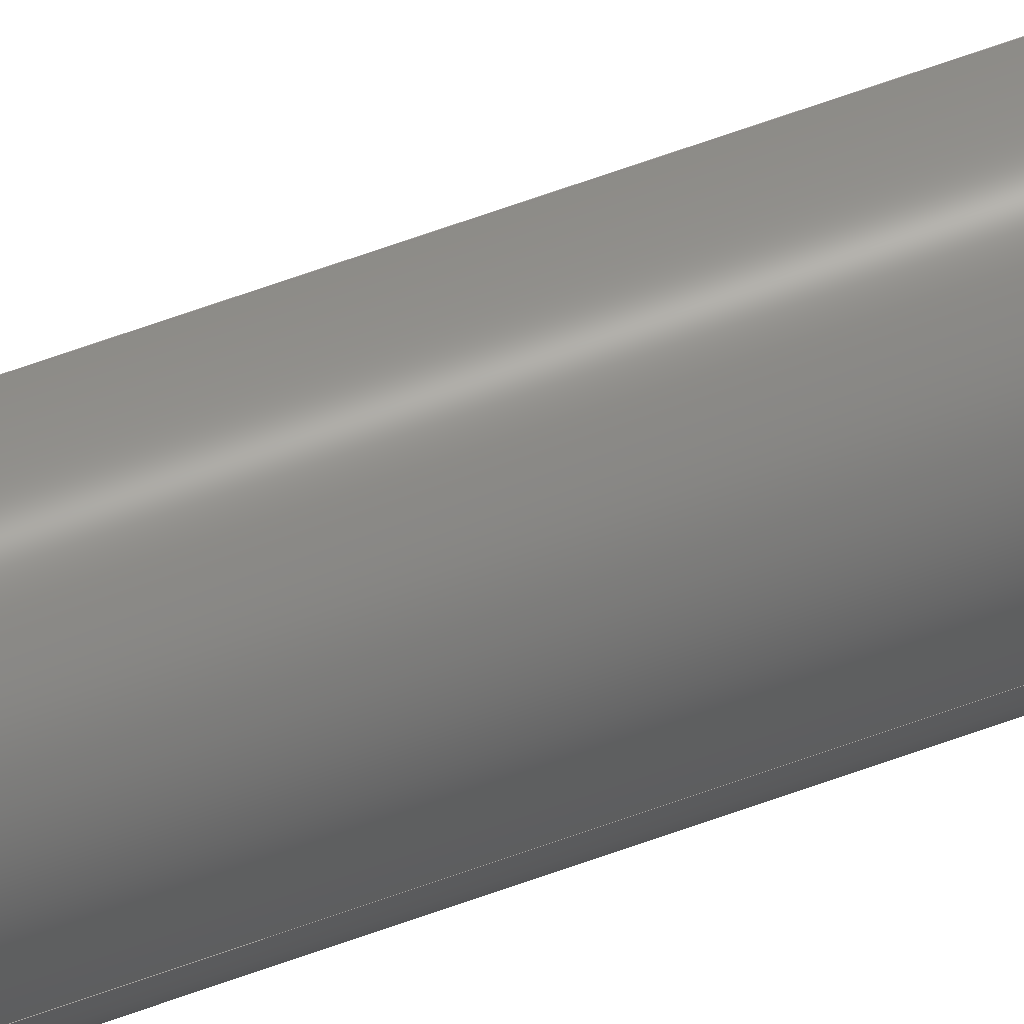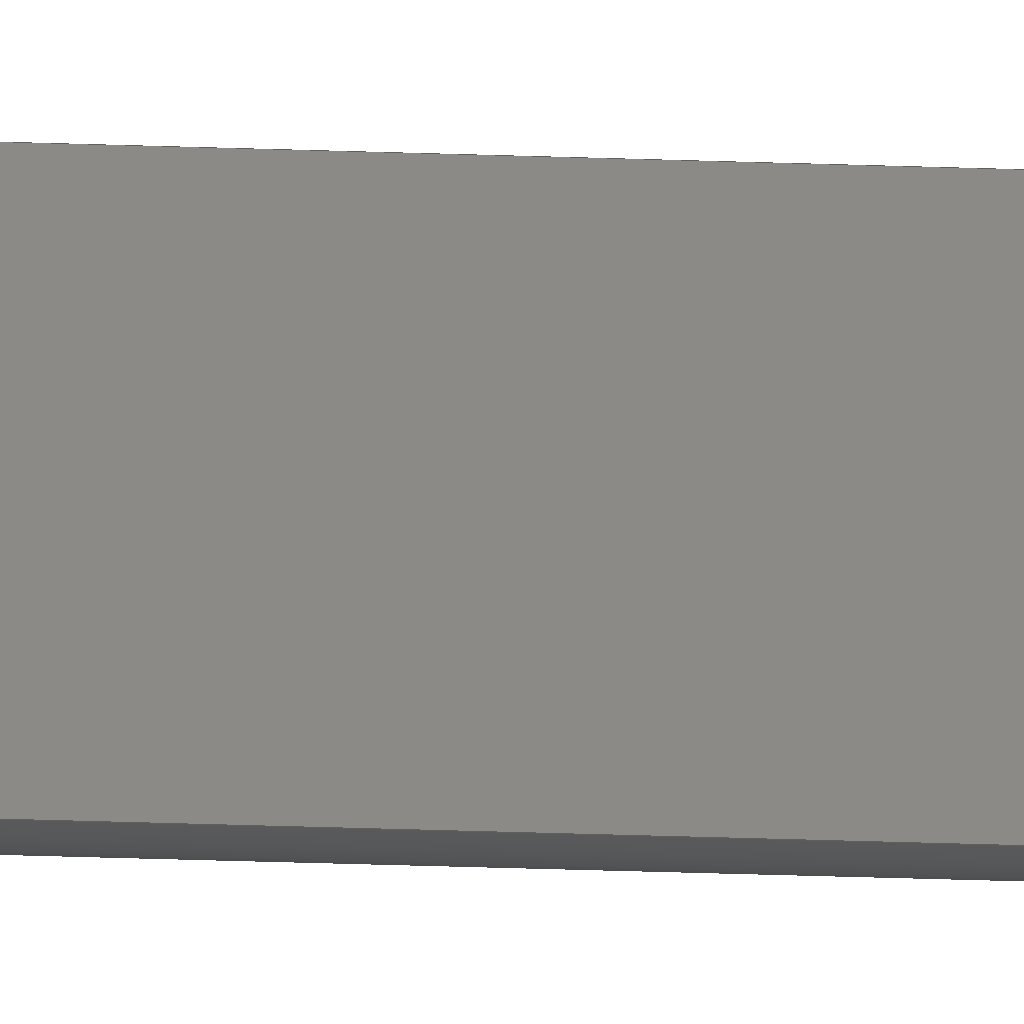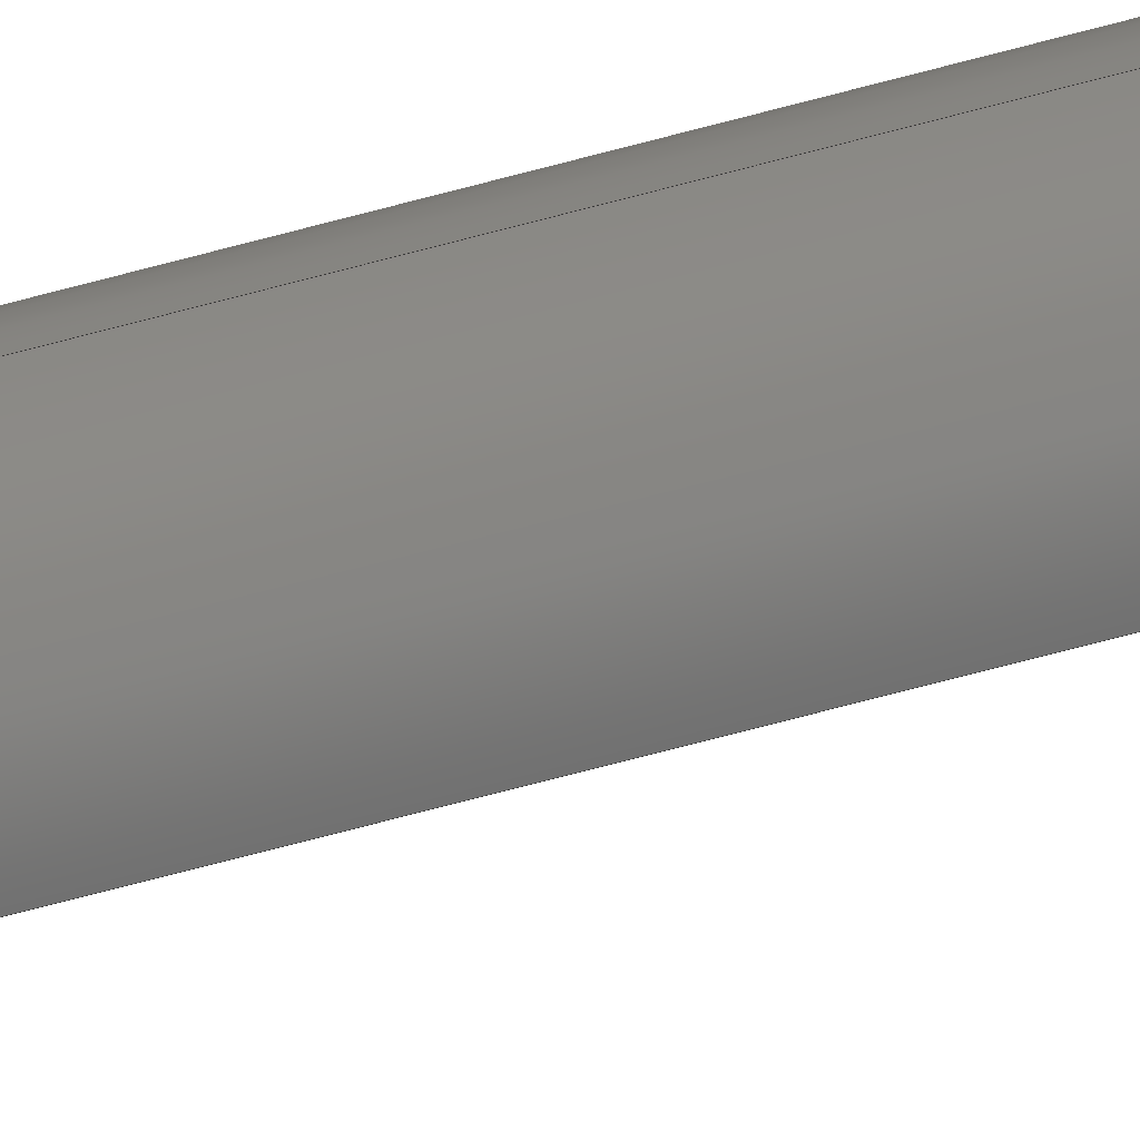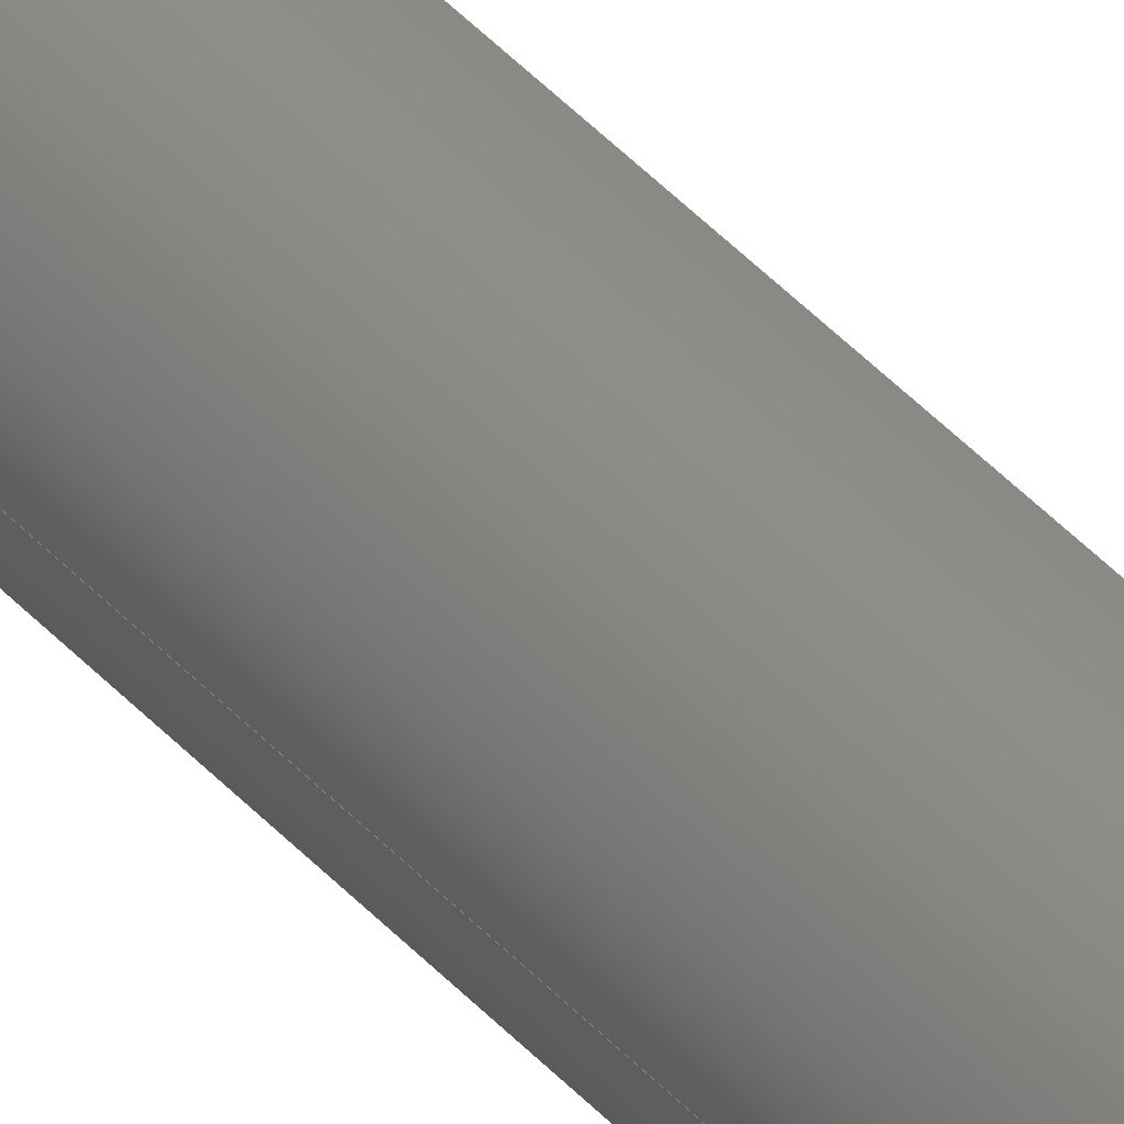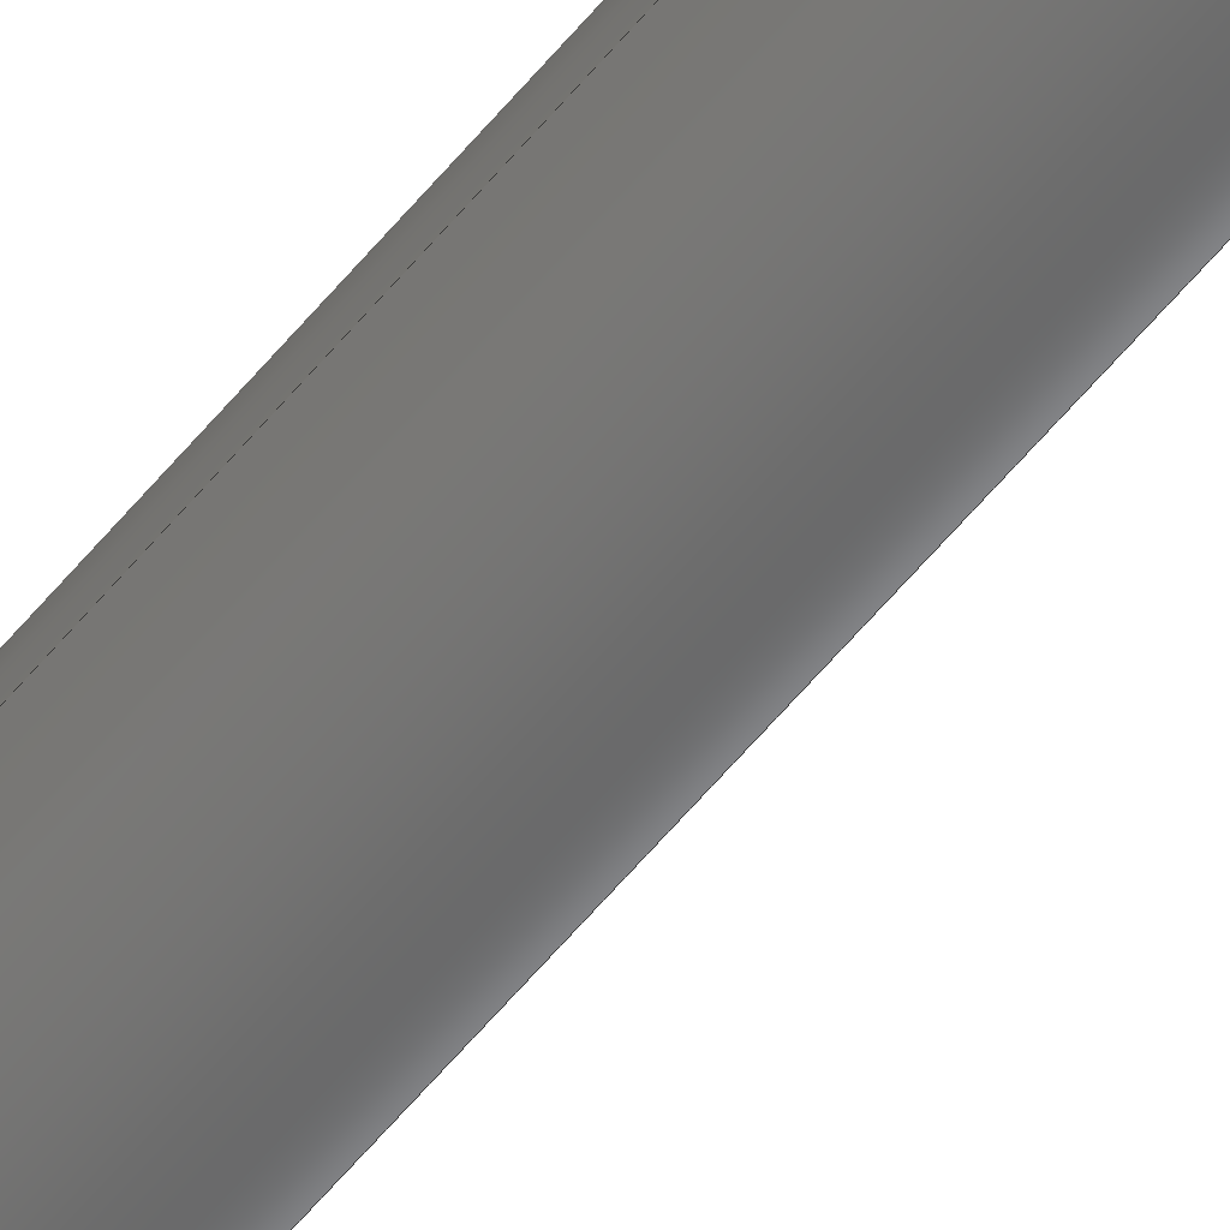
<metadata>
{"format":"step","ext":"step","renderer":"f3d","projection":"perspective","resolution":1024,"background":"white","views":[{"elev":64.4,"azim":-110.2,"up":"+Z"},{"elev":-26.4,"azim":86.6,"up":"+Z"},{"elev":-59.3,"azim":-73.7,"up":"+Z"},{"elev":43.7,"azim":-38.7,"up":"+Z"},{"elev":-50.7,"azim":-36.1,"up":"+Z"}]}
</metadata>
<code>
ISO-10303-21;
DATA;
#1=MECHANICAL_DESIGN_GEOMETRIC_PRESENTATION_REPRESENTATION('',(#4),#145);
#2=SHAPE_REPRESENTATION_RELATIONSHIP('SRR','None',#152,#3);
#3=ADVANCED_BREP_SHAPE_REPRESENTATION('',(#5),#144);
#4=STYLED_ITEM('',(#161),#5);
#5=MANIFOLD_SOLID_BREP('Body1',#73);
#6=CYLINDRICAL_SURFACE('',#91,1.5);
#7=CIRCLE('',#89,1.5);
#8=CIRCLE('',#90,1.5);
#9=CIRCLE('',#92,1.5);
#10=CIRCLE('',#93,1.5);
#11=FACE_OUTER_BOUND('',#16,.T.);
#12=FACE_OUTER_BOUND('',#17,.T.);
#13=FACE_OUTER_BOUND('',#18,.T.);
#14=FACE_OUTER_BOUND('',#19,.T.);
#15=FACE_OUTER_BOUND('',#20,.T.);
#16=EDGE_LOOP('',(#46,#47,#48,#49));
#17=EDGE_LOOP('',(#50,#51,#52));
#18=EDGE_LOOP('',(#53,#54,#55,#56,#57,#58,#59,#60));
#19=EDGE_LOOP('',(#61,#62));
#20=EDGE_LOOP('',(#63));
#21=LINE('',#125,#26);
#22=LINE('',#127,#27);
#23=LINE('',#129,#28);
#24=LINE('',#130,#29);
#25=LINE('',#138,#30);
#26=VECTOR('',#100,1);
#27=VECTOR('',#101,1);
#28=VECTOR('',#102,1);
#29=VECTOR('',#103,1);
#30=VECTOR('',#114,1.5);
#31=VERTEX_POINT('',#123);
#32=VERTEX_POINT('',#124);
#33=VERTEX_POINT('',#126);
#34=VERTEX_POINT('',#128);
#35=VERTEX_POINT('',#132);
#36=VERTEX_POINT('',#136);
#37=EDGE_CURVE('',#31,#32,#21,.T.);
#38=EDGE_CURVE('',#31,#33,#22,.T.);
#39=EDGE_CURVE('',#34,#33,#23,.T.);
#40=EDGE_CURVE('',#32,#34,#24,.T.);
#41=EDGE_CURVE('',#33,#35,#7,.T.);
#42=EDGE_CURVE('',#35,#34,#8,.T.);
#43=EDGE_CURVE('',#36,#36,#9,.T.);
#44=EDGE_CURVE('',#36,#35,#25,.T.);
#45=EDGE_CURVE('',#32,#31,#10,.T.);
#46=ORIENTED_EDGE('',*,*,#37,.F.);
#47=ORIENTED_EDGE('',*,*,#38,.T.);
#48=ORIENTED_EDGE('',*,*,#39,.F.);
#49=ORIENTED_EDGE('',*,*,#40,.F.);
#50=ORIENTED_EDGE('',*,*,#41,.T.);
#51=ORIENTED_EDGE('',*,*,#42,.T.);
#52=ORIENTED_EDGE('',*,*,#39,.T.);
#53=ORIENTED_EDGE('',*,*,#43,.F.);
#54=ORIENTED_EDGE('',*,*,#44,.T.);
#55=ORIENTED_EDGE('',*,*,#41,.F.);
#56=ORIENTED_EDGE('',*,*,#38,.F.);
#57=ORIENTED_EDGE('',*,*,#45,.F.);
#58=ORIENTED_EDGE('',*,*,#40,.T.);
#59=ORIENTED_EDGE('',*,*,#42,.F.);
#60=ORIENTED_EDGE('',*,*,#44,.F.);
#61=ORIENTED_EDGE('',*,*,#37,.T.);
#62=ORIENTED_EDGE('',*,*,#45,.T.);
#63=ORIENTED_EDGE('',*,*,#43,.T.);
#64=PLANE('',#87);
#65=PLANE('',#88);
#66=PLANE('',#94);
#67=PLANE('',#95);
#68=ADVANCED_FACE('',(#11),#64,.T.);
#69=ADVANCED_FACE('',(#12),#65,.T.);
#70=ADVANCED_FACE('',(#13),#6,.T.);
#71=ADVANCED_FACE('',(#14),#66,.T.);
#72=ADVANCED_FACE('',(#15),#67,.F.);
#73=CLOSED_SHELL('',(#68,#69,#70,#71,#72));
#74=DERIVED_UNIT_ELEMENT(#76,1);
#75=DERIVED_UNIT_ELEMENT(#147,3);
#76=(
MASS_UNIT()
NAMED_UNIT(*)
SI_UNIT(.KILO.,.GRAM.)
);
#77=DERIVED_UNIT((#74,#75));
#78=MEASURE_REPRESENTATION_ITEM('density measure',
POSITIVE_RATIO_MEASURE(7850),#77);
#79=PROPERTY_DEFINITION_REPRESENTATION(#84,#81);
#80=PROPERTY_DEFINITION_REPRESENTATION(#85,#82);
#81=REPRESENTATION('material name',(#83),#144);
#82=REPRESENTATION('density',(#78),#144);
#83=DESCRIPTIVE_REPRESENTATION_ITEM('Steel','Steel');
#84=PROPERTY_DEFINITION('material property','material name',#154);
#85=PROPERTY_DEFINITION('material property','density of part',#154);
#86=AXIS2_PLACEMENT_3D('placement',#121,#96,#97);
#87=AXIS2_PLACEMENT_3D('',#122,#98,#99);
#88=AXIS2_PLACEMENT_3D('',#131,#104,#105);
#89=AXIS2_PLACEMENT_3D('',#133,#106,#107);
#90=AXIS2_PLACEMENT_3D('',#134,#108,#109);
#91=AXIS2_PLACEMENT_3D('',#135,#110,#111);
#92=AXIS2_PLACEMENT_3D('',#137,#112,#113);
#93=AXIS2_PLACEMENT_3D('',#139,#115,#116);
#94=AXIS2_PLACEMENT_3D('',#140,#117,#118);
#95=AXIS2_PLACEMENT_3D('',#141,#119,#120);
#96=DIRECTION('axis',(0,0,1));
#97=DIRECTION('refdir',(1,0,0));
#98=DIRECTION('center_axis',(0.9659,0,-0.2588));
#99=DIRECTION('ref_axis',(-0.2588,0,-0.9659));
#100=DIRECTION('',(0.2588,0,0.9659));
#101=DIRECTION('',(0,1,0));
#102=DIRECTION('',(-0.2588,0,-0.9659));
#103=DIRECTION('',(0,1,0));
#104=DIRECTION('center_axis',(0,1,0));
#105=DIRECTION('ref_axis',(1,0,0));
#106=DIRECTION('center_axis',(0,1,0));
#107=DIRECTION('ref_axis',(1,0,0));
#108=DIRECTION('center_axis',(0,1,0));
#109=DIRECTION('ref_axis',(1,0,0));
#110=DIRECTION('center_axis',(0,-1,0));
#111=DIRECTION('ref_axis',(1,0,0));
#112=DIRECTION('center_axis',(0,-1,0));
#113=DIRECTION('ref_axis',(1,0,0));
#114=DIRECTION('',(0,1,0));
#115=DIRECTION('center_axis',(0,1,0));
#116=DIRECTION('ref_axis',(1,0,0));
#117=DIRECTION('center_axis',(0,1,0));
#118=DIRECTION('ref_axis',(1,0,0));
#119=DIRECTION('center_axis',(0,1,0));
#120=DIRECTION('ref_axis',(1,0,0));
#121=CARTESIAN_POINT('',(0,0,0));
#122=CARTESIAN_POINT('Origin',(80.75,0,-3.701));
#123=CARTESIAN_POINT('',(80,0,-6.5));
#124=CARTESIAN_POINT('',(80.75,0,-3.701));
#125=CARTESIAN_POINT('',(80.56,0,-4.401));
#126=CARTESIAN_POINT('',(80,70,-6.5));
#127=CARTESIAN_POINT('',(80,0,-6.5));
#128=CARTESIAN_POINT('',(80.75,70,-3.701));
#129=CARTESIAN_POINT('',(80,70,-6.5));
#130=CARTESIAN_POINT('',(80.75,0,-3.701));
#131=CARTESIAN_POINT('Origin',(79.62,70,-5));
#132=CARTESIAN_POINT('',(78.5,70,-5));
#133=CARTESIAN_POINT('Origin',(80,70,-5));
#134=CARTESIAN_POINT('Origin',(80,70,-5));
#135=CARTESIAN_POINT('Origin',(80,0,-5));
#136=CARTESIAN_POINT('',(78.5,-4,-5));
#137=CARTESIAN_POINT('Origin',(80,-4,-5));
#138=CARTESIAN_POINT('',(78.5,0,-5));
#139=CARTESIAN_POINT('Origin',(80,0,-5));
#140=CARTESIAN_POINT('Origin',(80,0,-5));
#141=CARTESIAN_POINT('Origin',(80,-4,-5));
#142=UNCERTAINTY_MEASURE_WITH_UNIT(LENGTH_MEASURE(0.001),#146,
'DISTANCE_ACCURACY_VALUE',
'Maximum model space distance between geometric entities at asserted c
onnectivities');
#143=UNCERTAINTY_MEASURE_WITH_UNIT(LENGTH_MEASURE(0.001),#146,
'DISTANCE_ACCURACY_VALUE',
'Maximum model space distance between geometric entities at asserted c
onnectivities');
#144=(
GEOMETRIC_REPRESENTATION_CONTEXT(3)
GLOBAL_UNCERTAINTY_ASSIGNED_CONTEXT((#142))
GLOBAL_UNIT_ASSIGNED_CONTEXT((#146,#148,#149))
REPRESENTATION_CONTEXT('','3D')
);
#145=(
GEOMETRIC_REPRESENTATION_CONTEXT(3)
GLOBAL_UNCERTAINTY_ASSIGNED_CONTEXT((#143))
GLOBAL_UNIT_ASSIGNED_CONTEXT((#146,#148,#149))
REPRESENTATION_CONTEXT('','3D')
);
#146=(
LENGTH_UNIT()
NAMED_UNIT(*)
SI_UNIT(.CENTI.,.METRE.)
);
#147=(
LENGTH_UNIT()
NAMED_UNIT(*)
SI_UNIT($,.METRE.)
);
#148=(
NAMED_UNIT(*)
PLANE_ANGLE_UNIT()
SI_UNIT($,.RADIAN.)
);
#149=(
NAMED_UNIT(*)
SI_UNIT($,.STERADIAN.)
SOLID_ANGLE_UNIT()
);
#150=SHAPE_DEFINITION_REPRESENTATION(#151,#152);
#151=PRODUCT_DEFINITION_SHAPE('',$,#154);
#152=SHAPE_REPRESENTATION('',(#86),#144);
#153=PRODUCT_DEFINITION_CONTEXT('part definition',#158,'design');
#154=PRODUCT_DEFINITION('pivot (2)','pivot (2)',#155,#153);
#155=PRODUCT_DEFINITION_FORMATION('',$,#160);
#156=PRODUCT_RELATED_PRODUCT_CATEGORY('pivot (2)','pivot (2)',(#160));
#157=APPLICATION_PROTOCOL_DEFINITION('international standard',
'automotive_design',2009,#158);
#158=APPLICATION_CONTEXT(
'Core Data for Automotive Mechanical Design Process');
#159=PRODUCT_CONTEXT('part definition',#158,'mechanical');
#160=PRODUCT('pivot (2)','pivot (2)',$,(#159));
#161=PRESENTATION_STYLE_ASSIGNMENT((#162));
#162=SURFACE_STYLE_USAGE(.BOTH.,#163);
#163=SURFACE_SIDE_STYLE('',(#164));
#164=SURFACE_STYLE_FILL_AREA(#165);
#165=FILL_AREA_STYLE('Oak',(#166));
#166=FILL_AREA_STYLE_COLOUR('Oak',#167);
#167=COLOUR_RGB('Oak',0,0,0);
ENDSEC;
END-ISO-10303-21;

</code>
